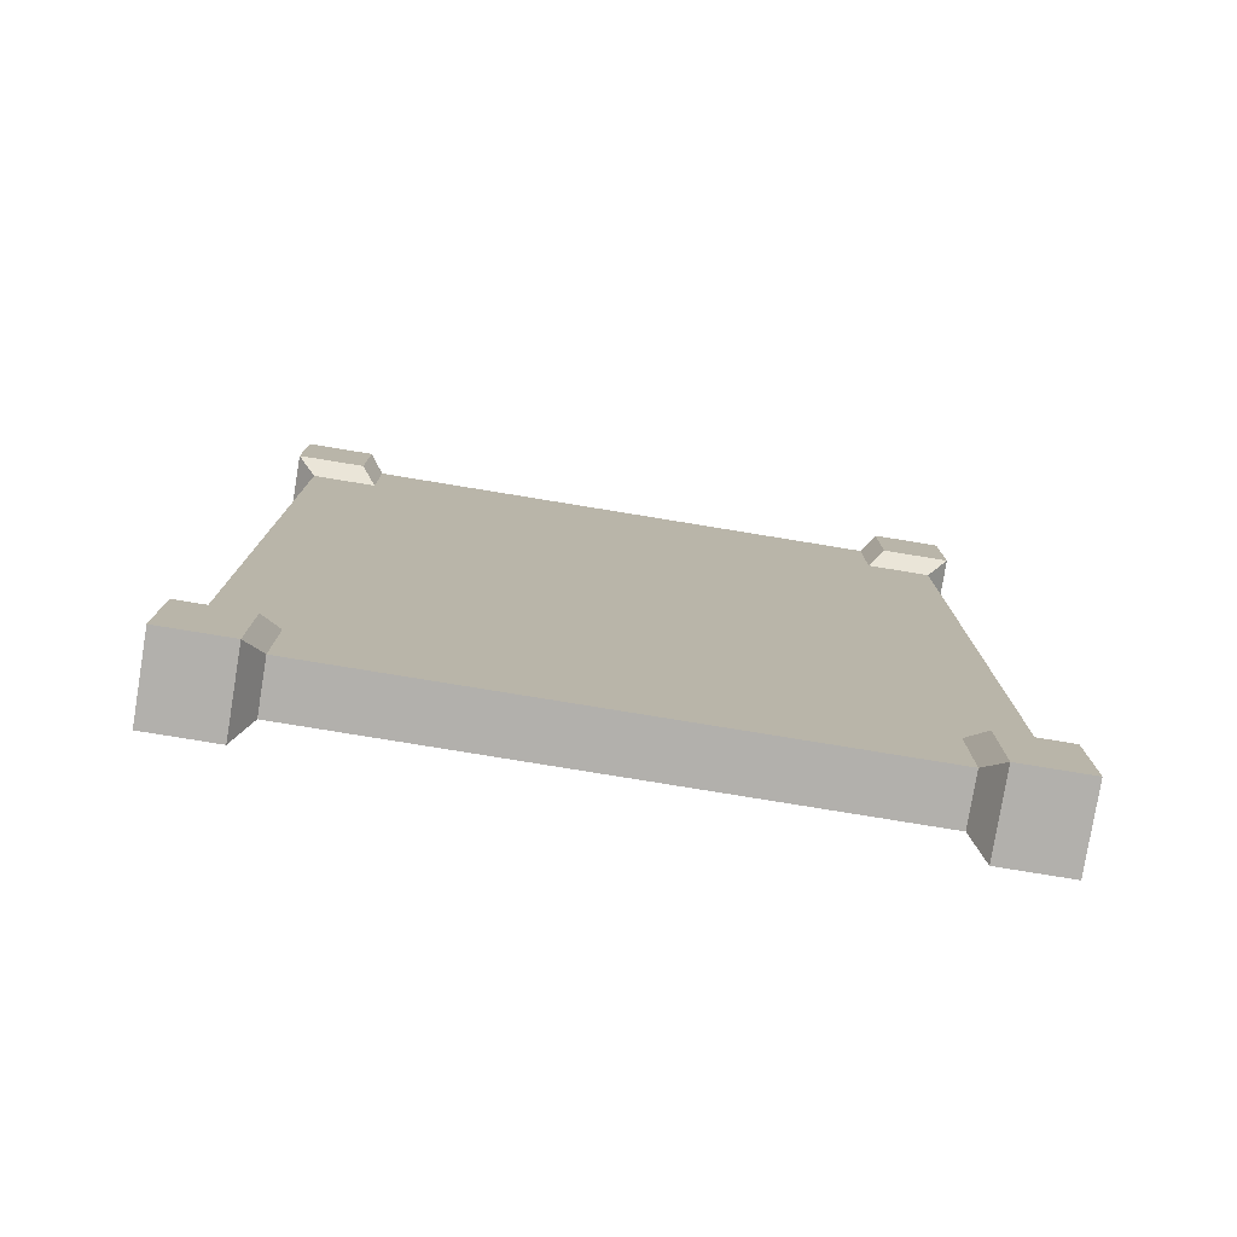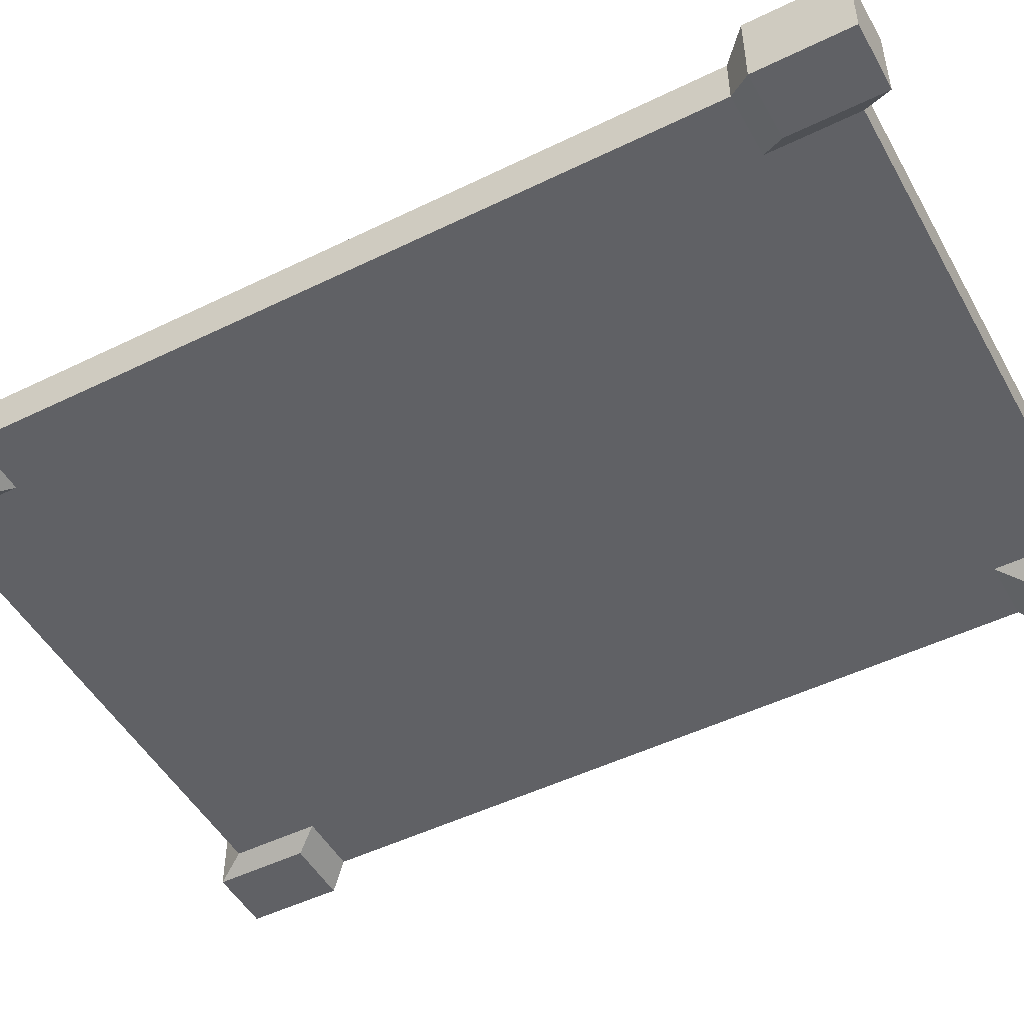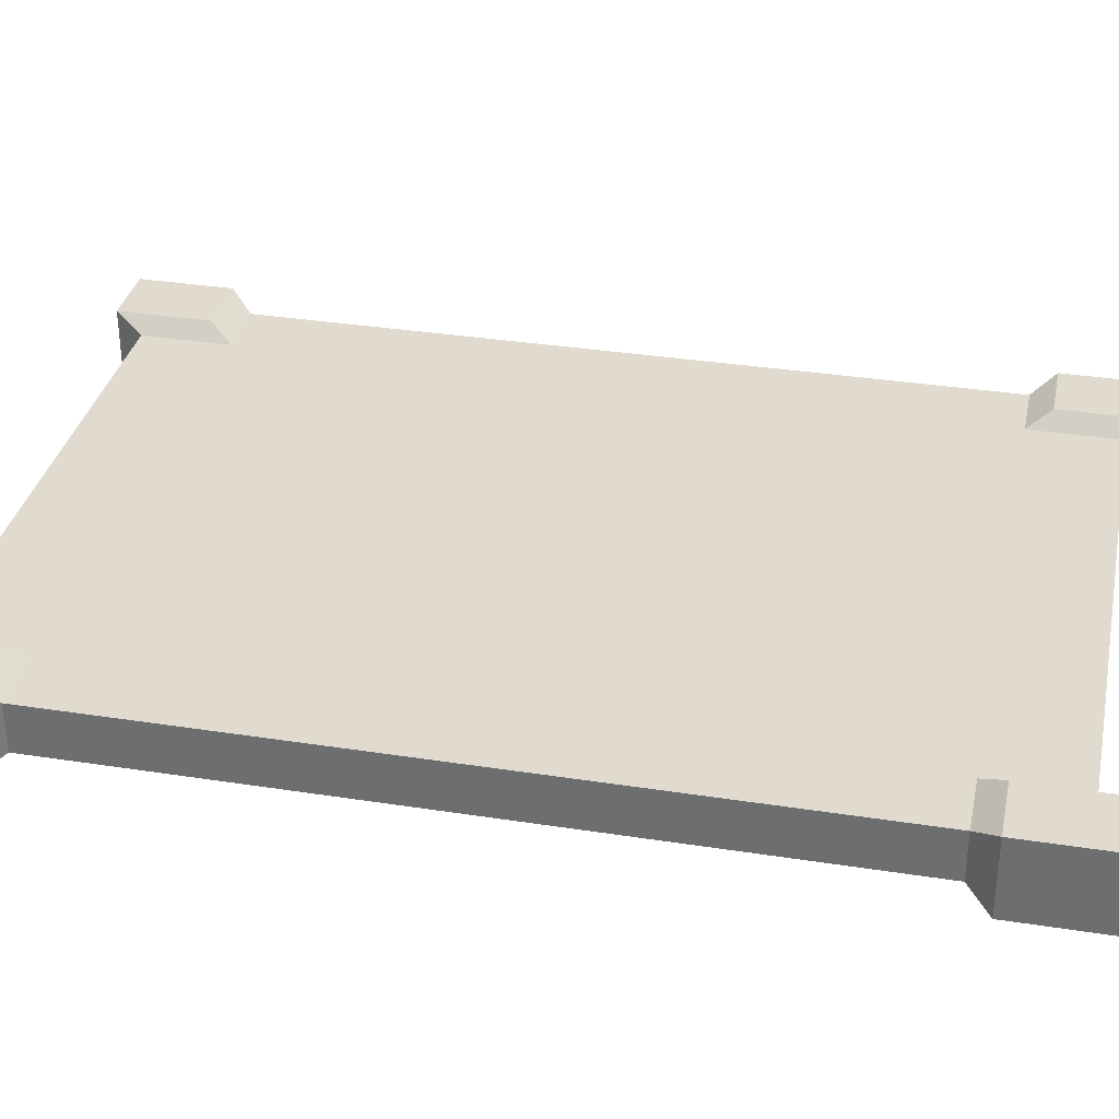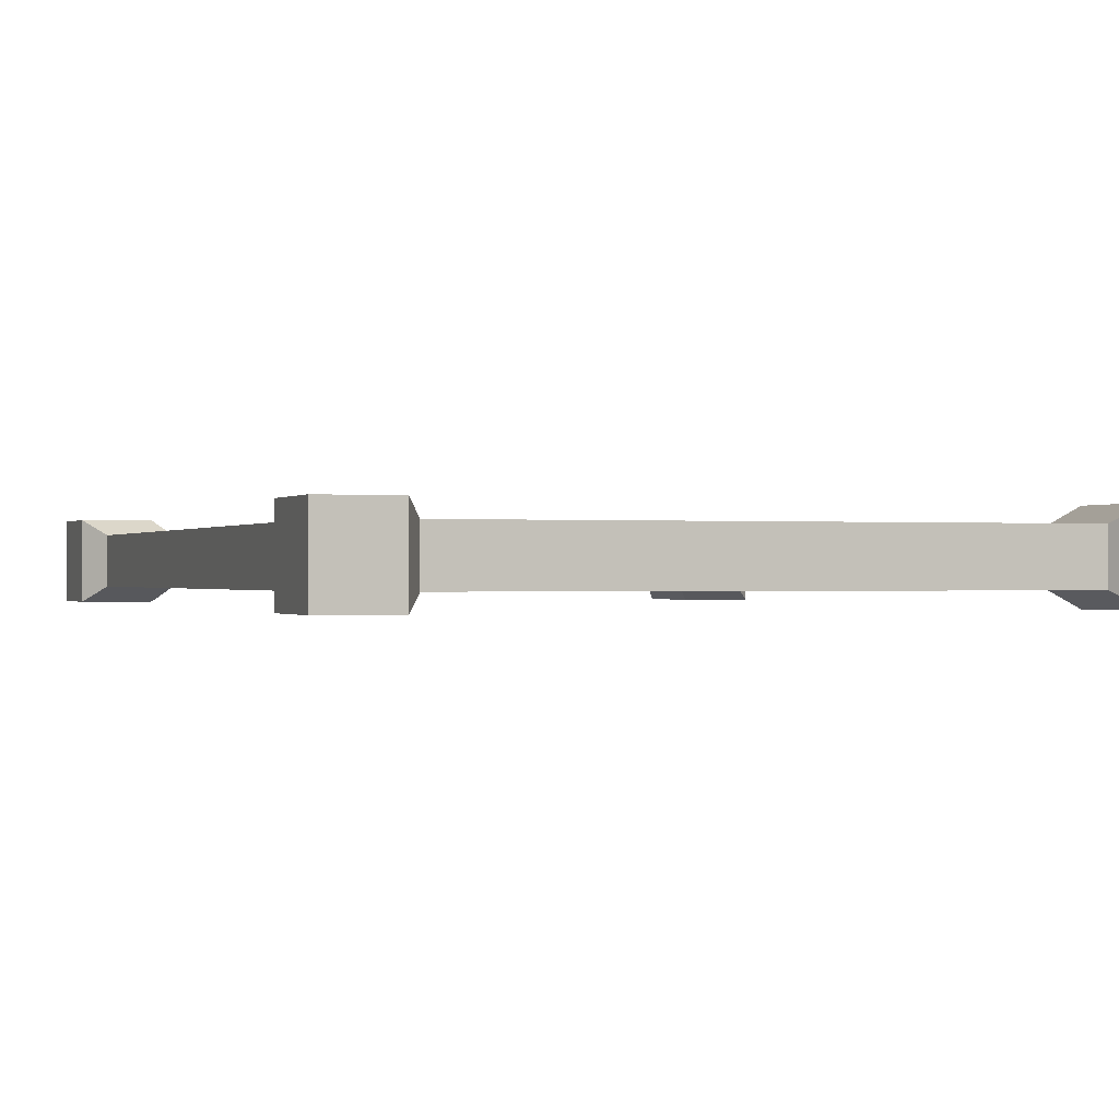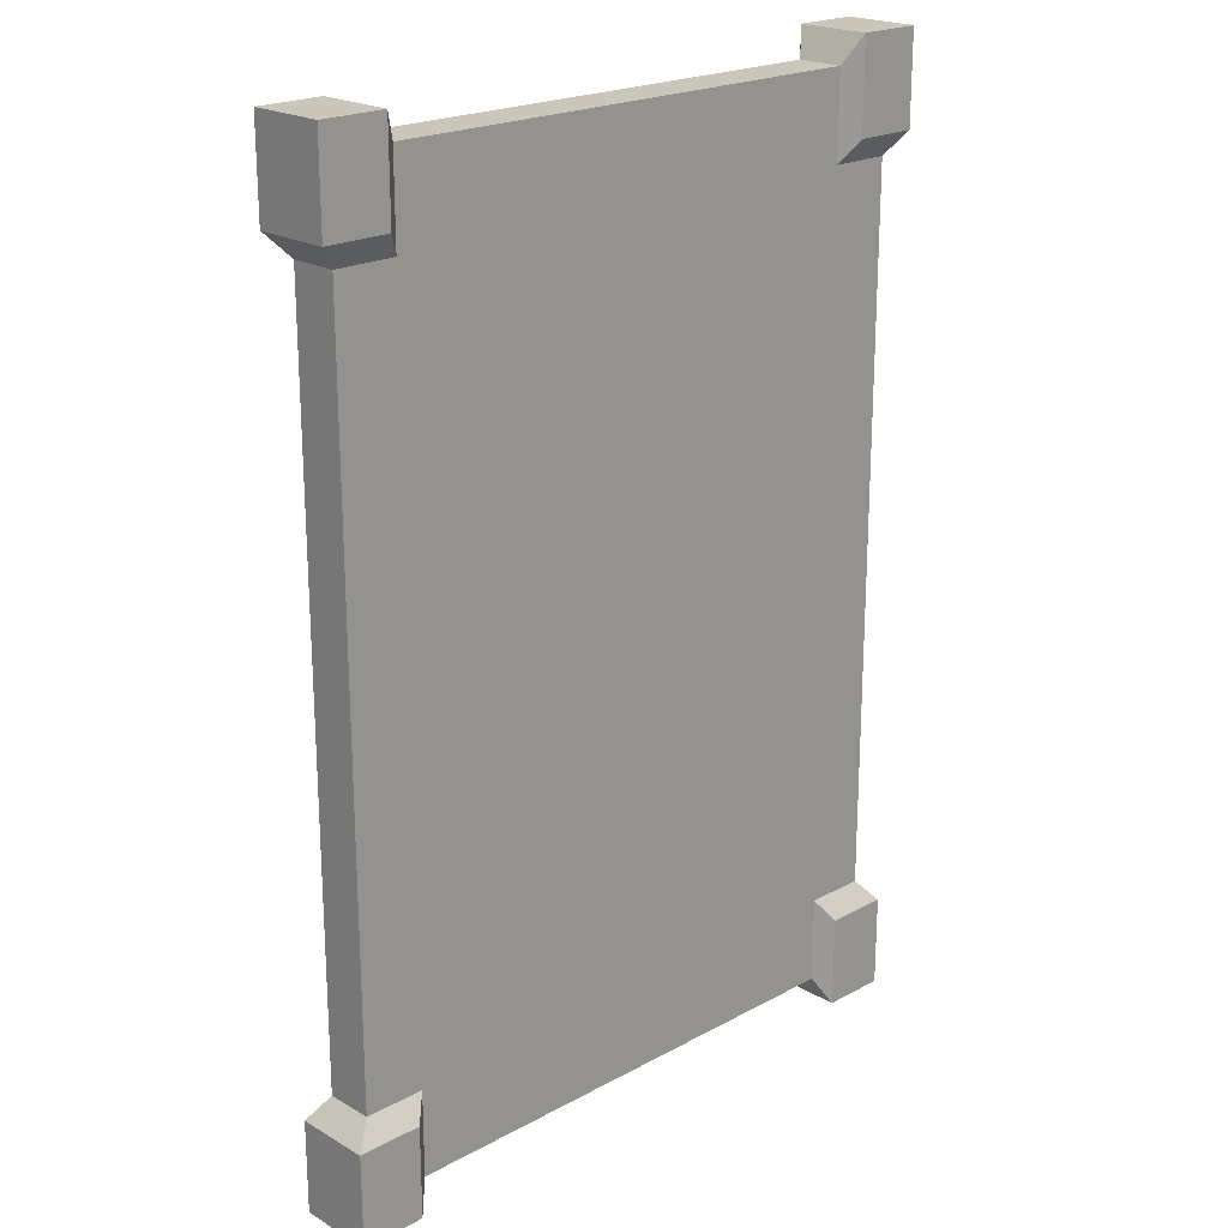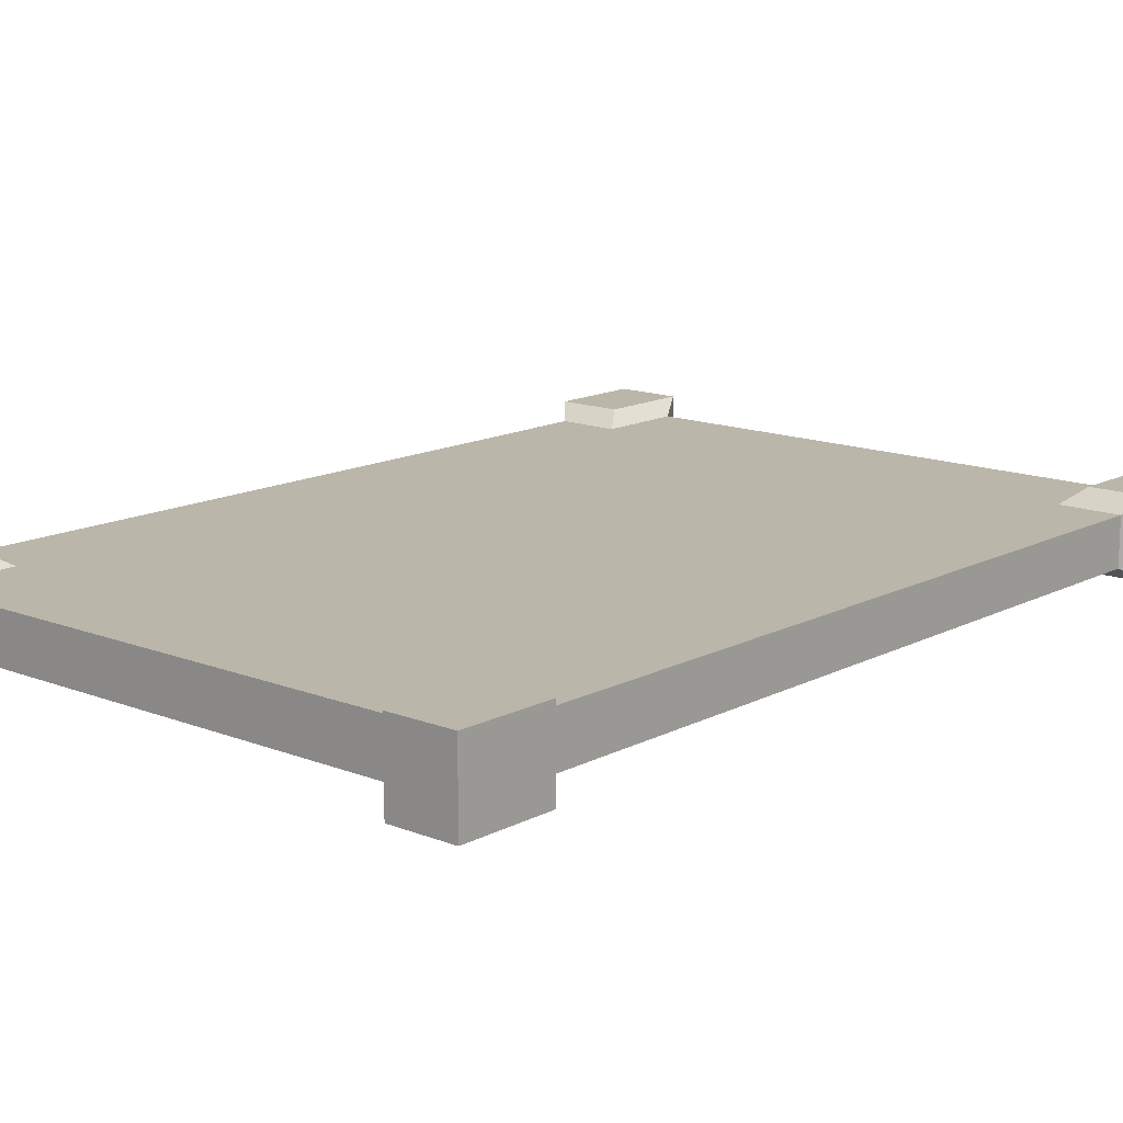
<metadata>
{"format":"obj","ext":"obj","renderer":"f3d","projection":"perspective","resolution":1024,"background":"white","views":[{"elev":-78.8,"azim":-9.3,"up":"+Y"},{"elev":-49.4,"azim":-61.6,"up":"+Z"},{"elev":33.7,"azim":-78.0,"up":"+Z"},{"elev":-0.3,"azim":-19.2,"up":"+Z"},{"elev":21.1,"azim":135.9,"up":"+Y"},{"elev":14.1,"azim":41.1,"up":"+Z"}]}
</metadata>
<code>
v -16 1.789 1.49
v -16 1.789 -1.49
v 0 1.789 -1.49
v 0 1.789 1.49
v 17 0 -2.398
v 21.13 0 -2.398
v 21.13 0 2.398
v 17 0 2.398
v -16 7.319 1.49
v 0 7.319 1.49
v 17 5.875 2.398
v 21.13 5.875 2.398
v 16 53.54 1.49
v 16 30.43 1.49
v 19.88 30.43 1.49
v 19.88 53.54 1.49
v -16 59.07 -1.49
v -16 59.07 1.49
v 0 59.07 1.49
v 0 59.07 -1.49
v 17 60.86 2.398
v 21.13 60.86 2.398
v 21.13 60.86 -2.398
v 17 60.86 -2.398
v 16 53.54 -1.49
v 19.88 53.54 -1.49
v 19.88 30.43 -1.49
v 16 30.43 -1.49
v -16 7.319 -1.49
v 4.768e-07 7.319 -1.49
v 17 5.875 -2.398
v 21.13 5.875 -2.398
v -19.88 53.54 1.49
v -19.88 53.54 -1.49
v -19.88 30.43 -1.49
v -19.88 30.43 1.49
v -21.13 5.875 2.398
v -21.13 5.875 -2.398
v -21.13 0 -2.398
v -21.13 0 2.398
v -21.13 60.86 2.398
v -21.13 60.86 -2.398
v -21.13 54.98 -2.398
v -21.13 54.98 2.398
v 0 53.54 -1.49
v -16 53.54 -1.49
v 21.13 54.98 -2.398
v 17 54.98 -2.398
v 21.13 54.98 2.398
v 17 54.98 2.398
v -16 53.54 1.49
v 4.768e-07 53.54 1.49
v -19.88 7.319 -1.49
v -19.88 7.319 1.49
v 19.88 7.319 -1.49
v 16 7.319 -1.49
v 19.88 7.319 1.49
v 16 7.319 1.49
v -16 30.43 1.49
v -17 0 2.398
v -17 5.875 2.398
v -17 0 -2.398
v -17 5.875 -2.398
v -16 30.43 -1.49
v -17 60.86 -2.398
v -17 54.98 -2.398
v -17 60.86 2.398
v -17 54.98 2.398
v 16 1.789 1.49
v 16 1.789 -1.49
v 16 59.07 -1.49
v 16 59.07 1.49
v 9.537e-07 30.43 -1.49
v 9.537e-07 30.43 1.49
g PDA_obj_PDA_obj
f 1 2 3
f 3 4 1
f 5 6 7
f 7 8 5
f 9 1 4
f 4 10 9
f 11 8 7
f 7 12 11
f 13 14 15
f 15 16 13
f 17 18 19
f 19 20 17
f 21 22 23
f 23 24 21
f 25 26 27
f 27 28 25
f 29 30 3
f 3 2 29
f 31 32 6
f 6 5 31
f 16 15 27
f 27 26 16
f 12 7 6
f 6 32 12
f 33 34 35
f 35 36 33
f 37 38 39
f 39 40 37
f 41 42 43
f 43 44 41
f 17 20 45
f 45 46 17
f 24 23 47
f 47 48 24
f 22 49 47
f 47 23 22
f 22 21 50
f 50 49 22
f 19 18 51
f 51 52 19
f 36 35 53
f 53 54 36
f 28 27 55
f 55 56 28
f 15 57 55
f 55 27 15
f 14 58 57
f 57 15 14
f 33 36 59
f 59 51 33
f 36 54 9
f 9 59 36
f 37 40 60
f 60 61 37
f 40 39 62
f 62 60 40
f 38 63 62
f 62 39 38
f 35 64 29
f 29 53 35
f 34 46 64
f 64 35 34
f 42 65 66
f 66 43 42
f 42 41 67
f 67 65 42
f 41 44 68
f 68 67 41
f 10 4 69
f 69 58 10
f 3 70 69
f 69 4 3
f 30 56 70
f 70 3 30
f 20 71 25
f 25 45 20
f 19 72 71
f 71 20 19
f 19 52 13
f 13 72 19
f 8 69 70
f 70 5 8
f 12 57 58
f 58 11 12
f 11 58 69
f 69 8 11
f 5 70 56
f 56 31 5
f 31 56 55
f 55 32 31
f 32 55 57
f 57 12 32
f 24 71 72
f 72 21 24
f 47 26 25
f 25 48 47
f 48 25 71
f 71 24 48
f 49 16 26
f 26 47 49
f 21 72 13
f 13 50 21
f 50 13 16
f 16 49 50
f 37 54 53
f 53 38 37
f 60 1 9
f 9 61 60
f 61 9 54
f 54 37 61
f 62 2 1
f 1 60 62
f 63 29 2
f 2 62 63
f 38 53 29
f 29 63 38
f 43 34 33
f 33 44 43
f 65 17 46
f 46 66 65
f 66 46 34
f 34 43 66
f 67 18 17
f 17 65 67
f 44 33 51
f 51 68 44
f 68 51 18
f 18 67 68
f 64 73 30
f 30 29 64
f 73 28 56
f 56 30 73
f 25 28 73
f 73 45 25
f 64 46 45
f 45 73 64
f 13 52 74
f 74 14 13
f 52 51 59
f 59 74 52
f 10 74 59
f 59 9 10
f 58 14 74
f 74 10 58

</code>
